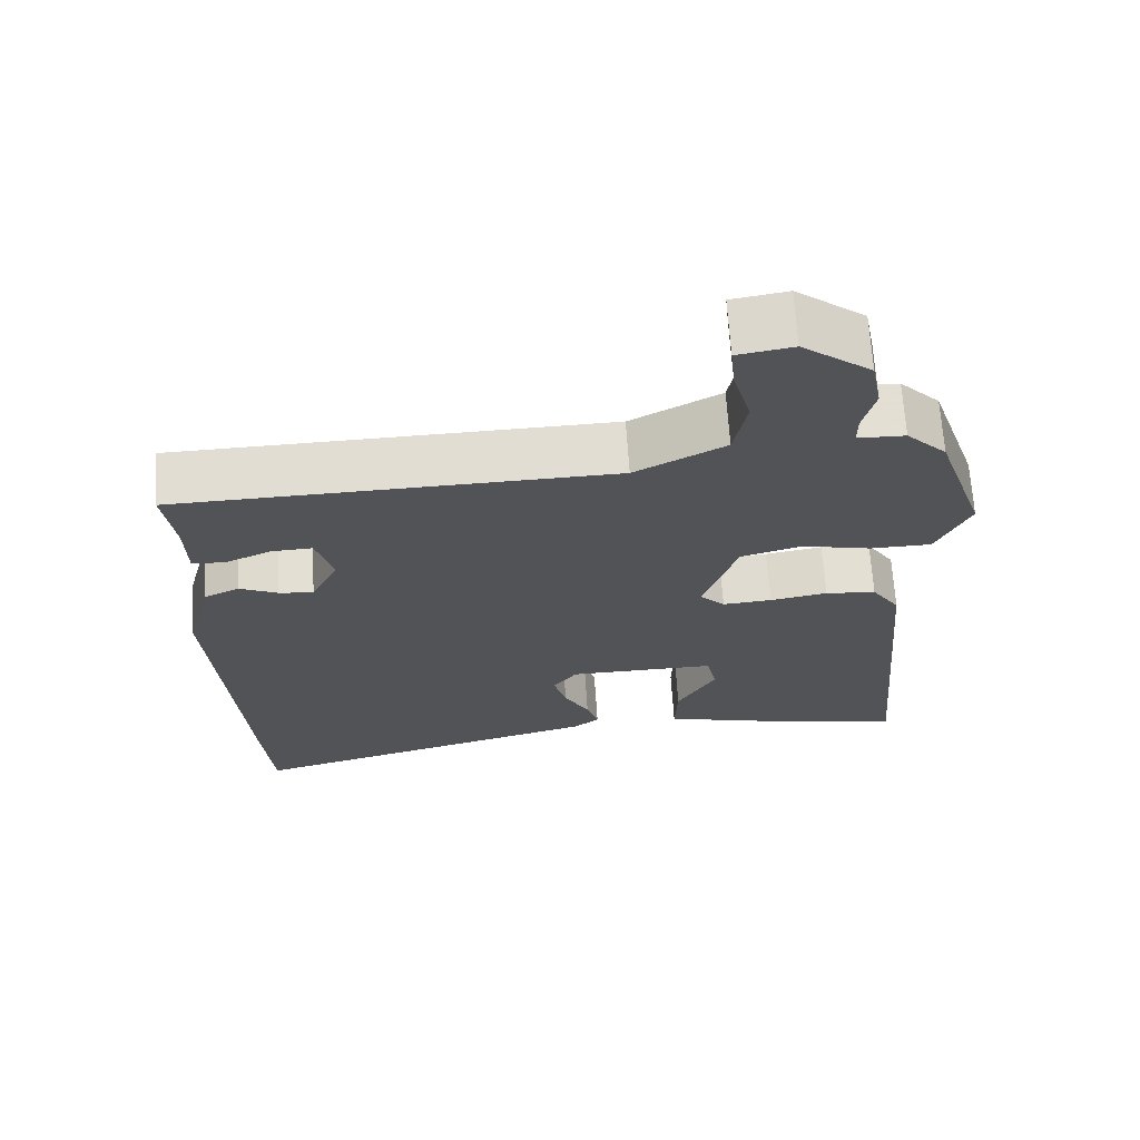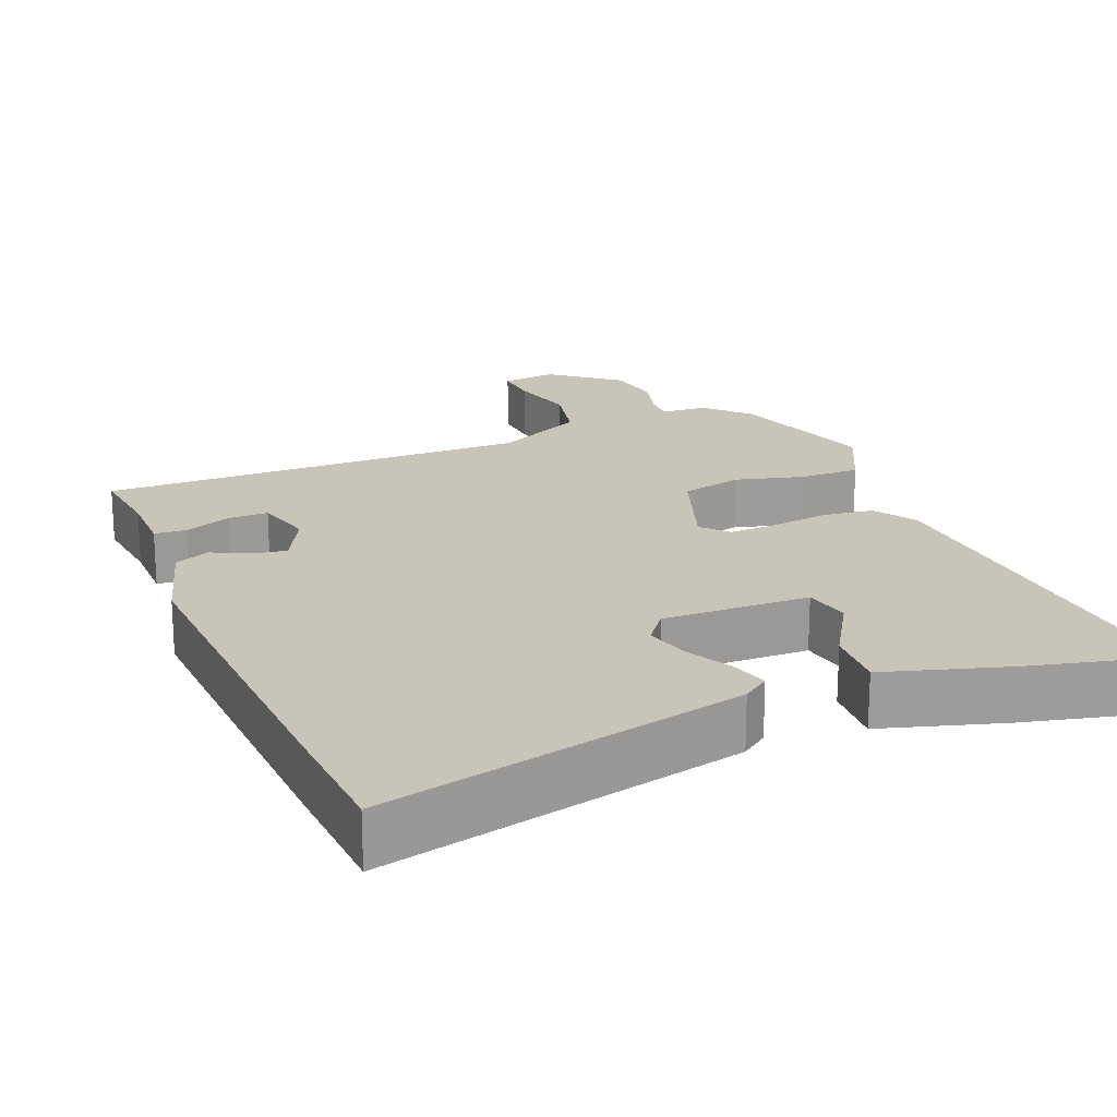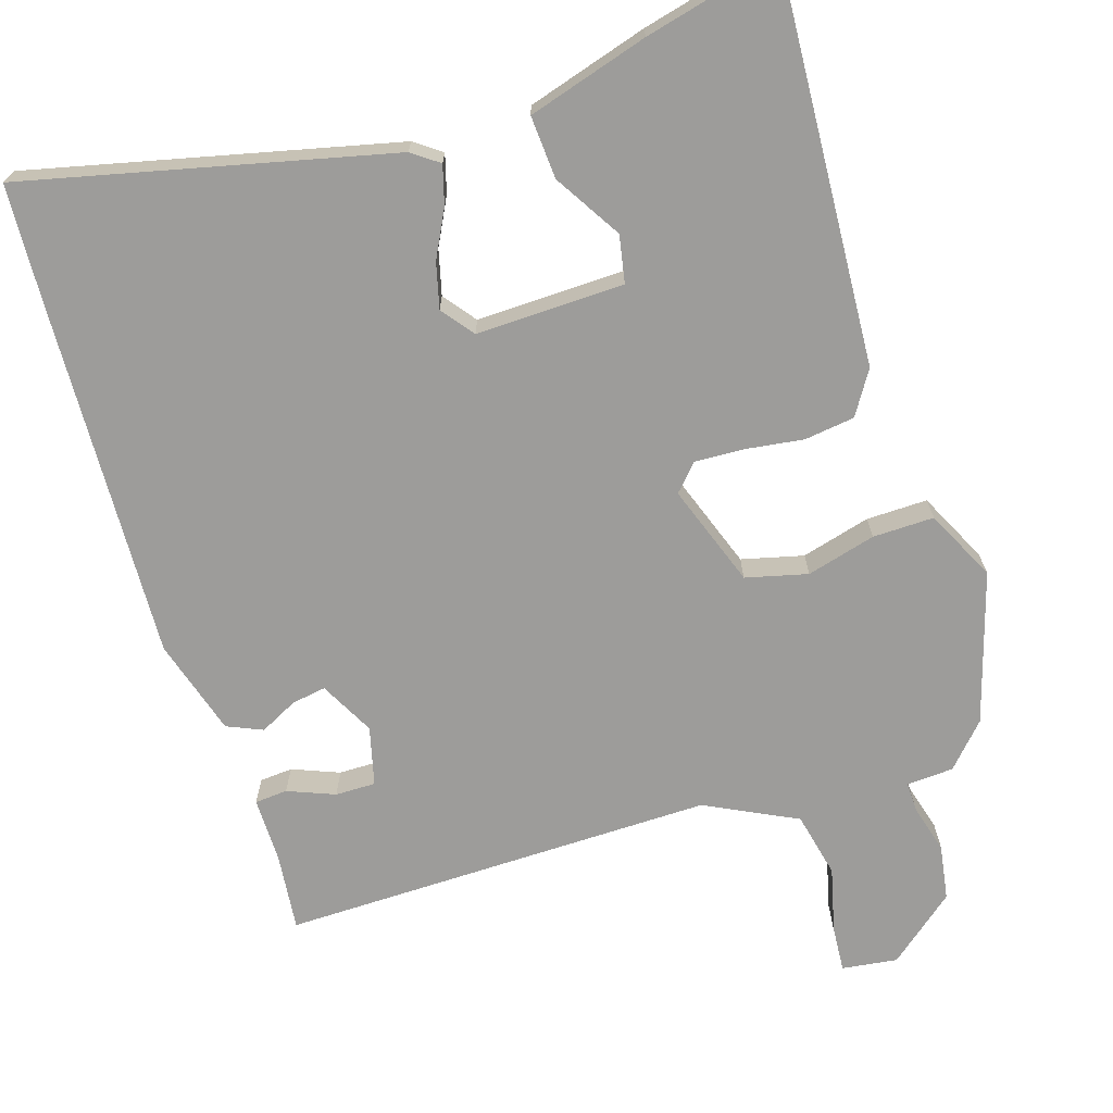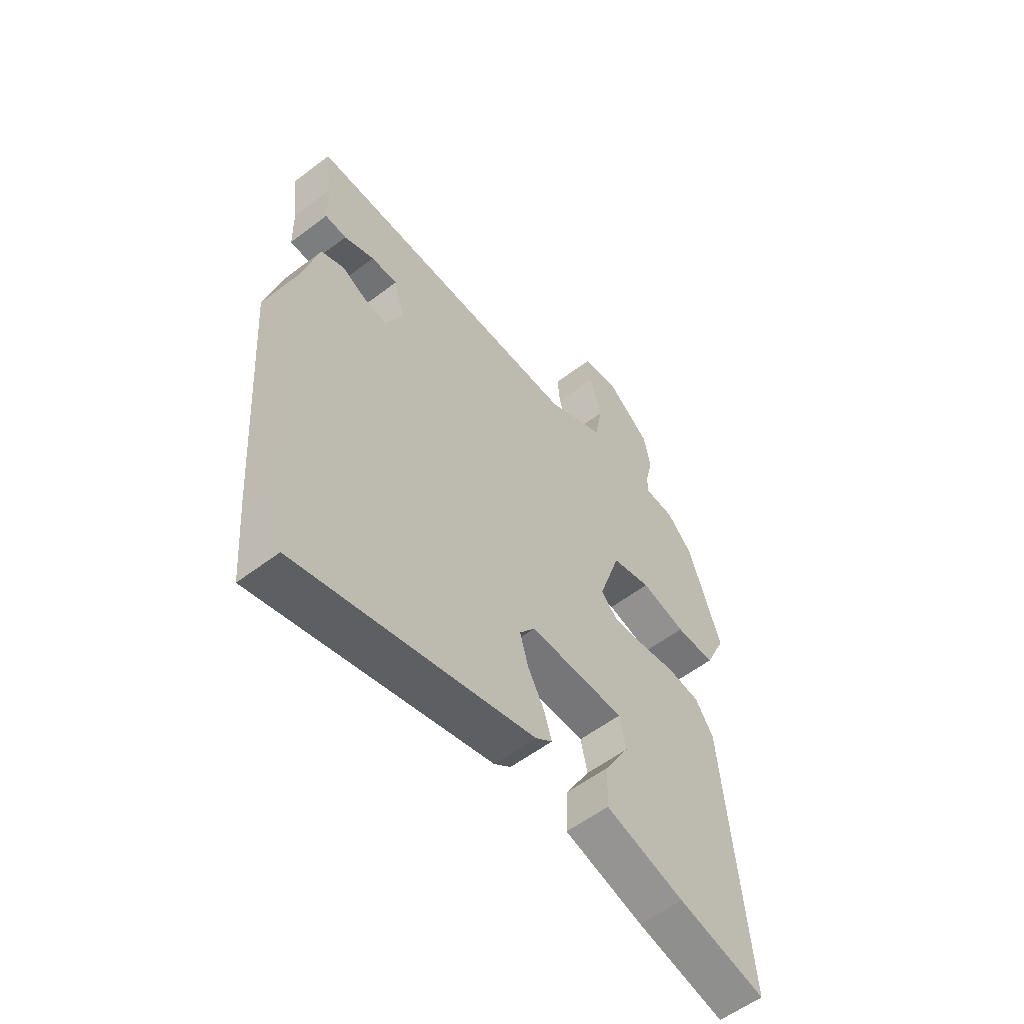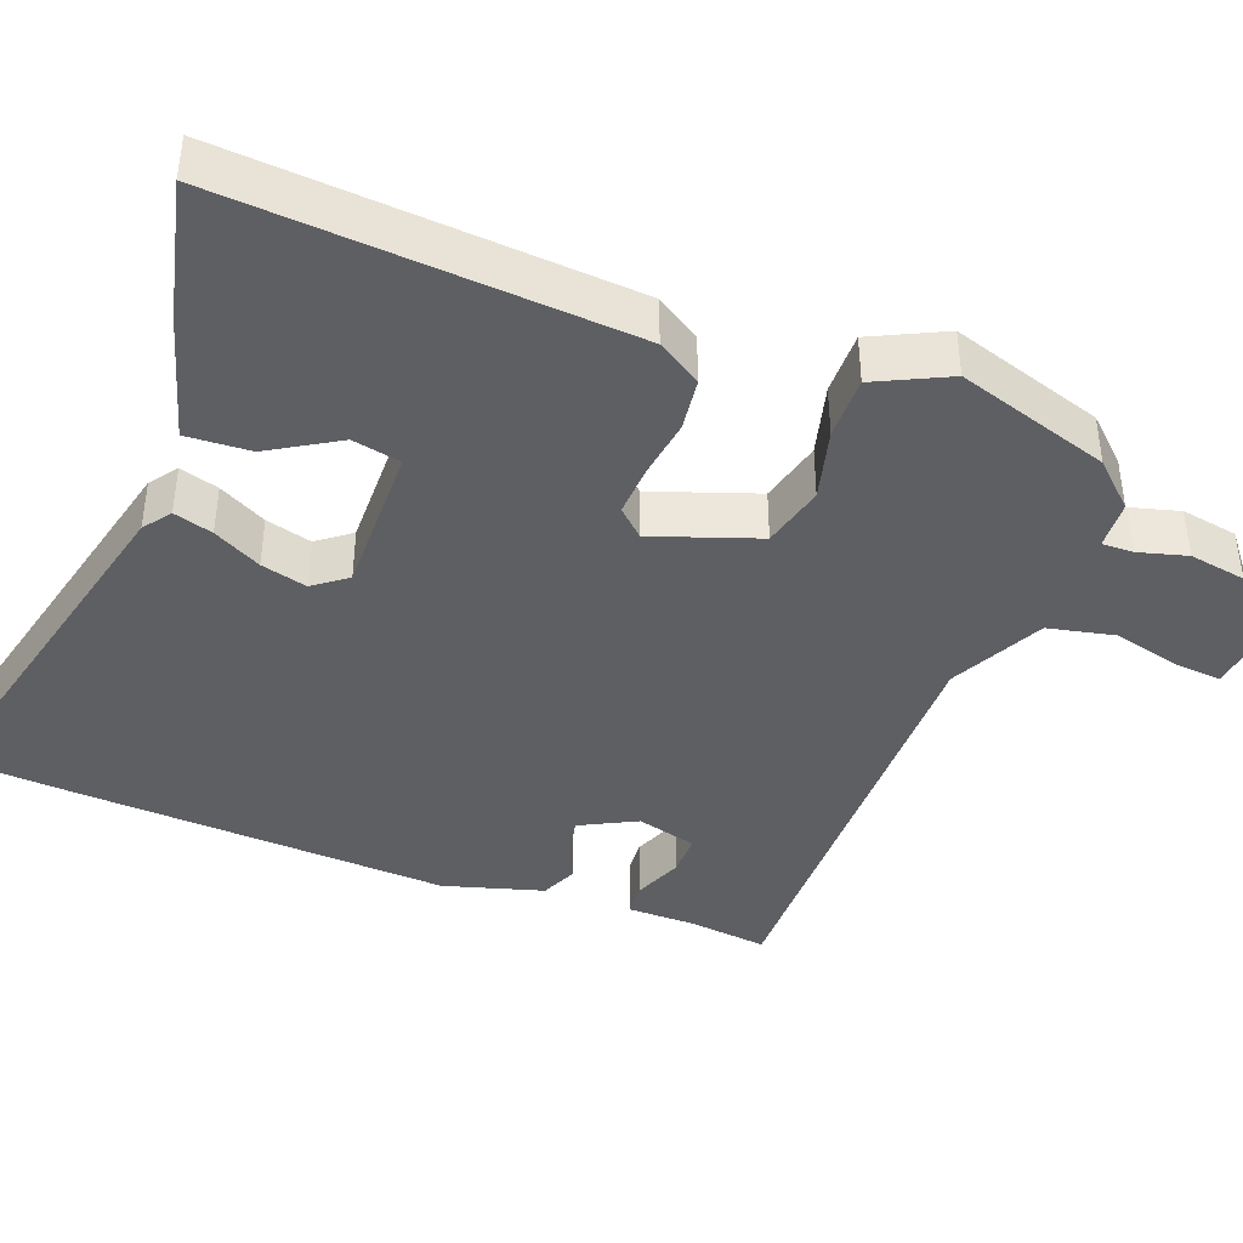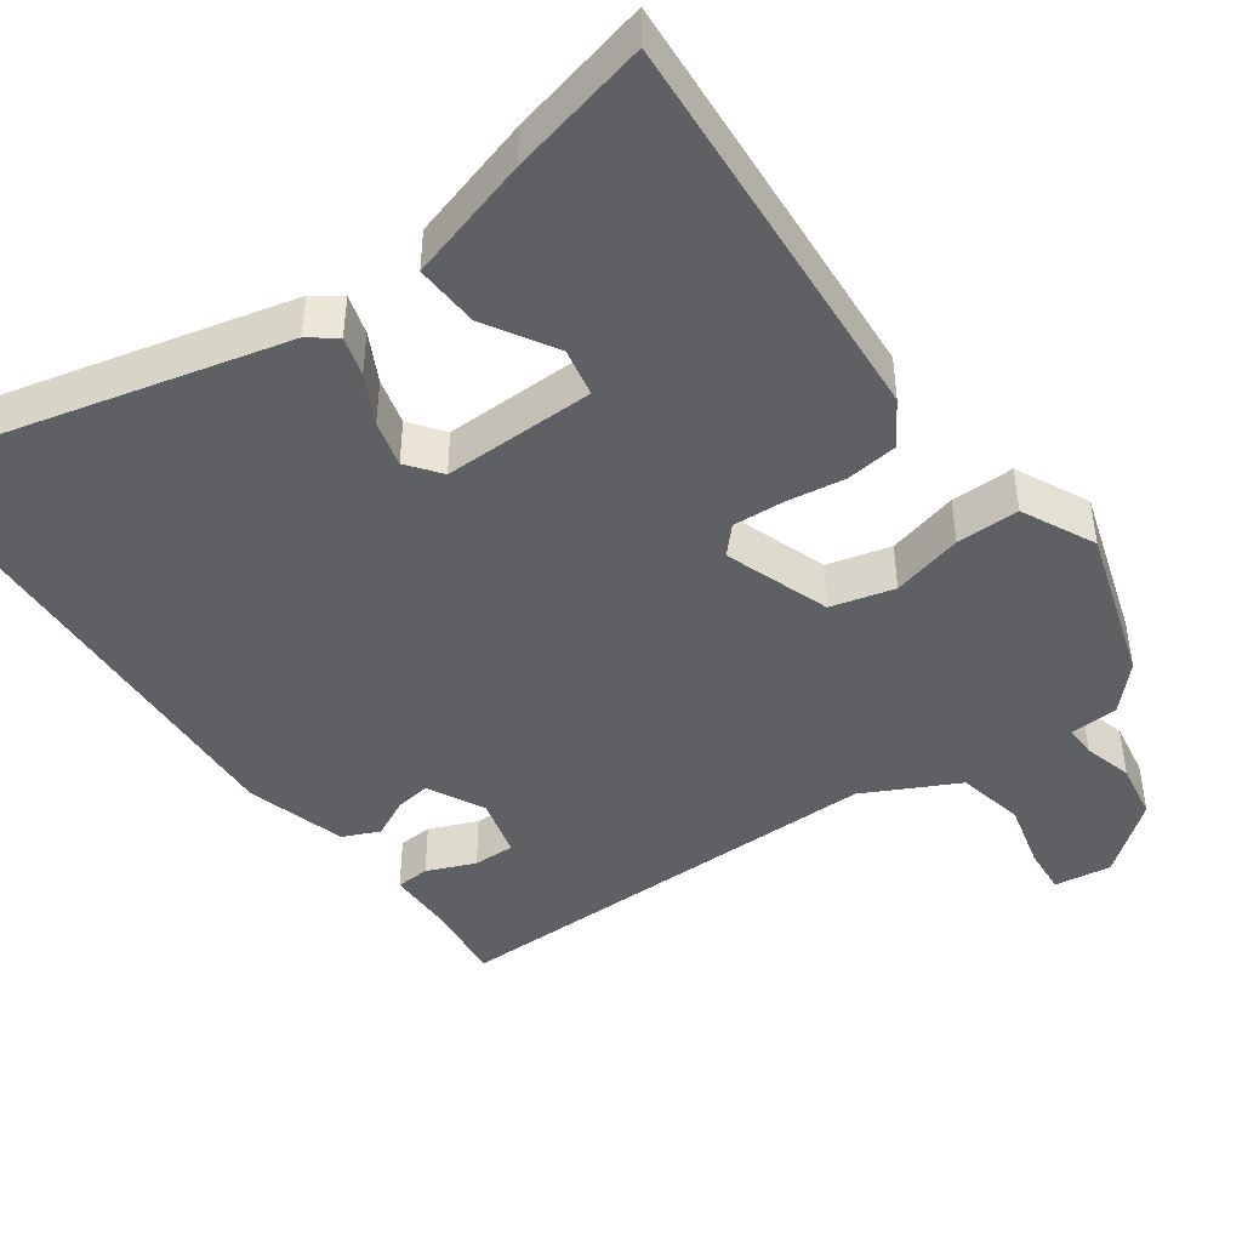
<metadata>
{"format":"obj","ext":"obj","renderer":"f3d","projection":"perspective","resolution":1024,"background":"white","views":[{"elev":67.8,"azim":176.2,"up":"+Z"},{"elev":20.2,"azim":159.1,"up":"+Y"},{"elev":-70.0,"azim":-160.8,"up":"+Y"},{"elev":-57.1,"azim":128.4,"up":"+Z"},{"elev":-41.5,"azim":-109.6,"up":"+Y"},{"elev":-44.6,"azim":-143.2,"up":"+Y"}]}
</metadata>
<code>
v 0.519 0.07 0.448
v 0.505 0.07 0.345
v 0.503 0.07 0.257
v 0.459 0.07 0.255
v 0.397 0.07 0.282
v 0.343 0.07 0.284
v 0.321 0.07 0.206
v 0.357 0.07 0.132
v 0.403 0.07 0.138
v 0.454 0.07 0.162
v 0.501 0.07 0.14
v 0.536 0.07 0.01
v 0.502 0.07 -0.471
v 0.489 0.07 -0.63
v 0.004 0.07 -0.501
v -0.031 0.07 -0.474
v -0.015 0.07 -0.423
v 0.019 0.07 -0.361
v 0.036 0.07 -0.301
v 0.004 0.07 -0.257
v -0.194 0.07 -0.256
v -0.208 0.07 -0.319
v -0.156 0.07 -0.41
v -0.153 0.07 -0.494
v -0.316 0.07 -0.538
v -0.499 0.07 -0.577
v -0.452 0.07 -0.052
v -0.414 0.07 0.005
v -0.346 0.07 0.012
v -0.269 0.07 -0.001
v -0.203 0.07 -0.006
v -0.17 0.07 0.028
v -0.215 0.07 0.166
v -0.297 0.07 0.189
v -0.39 0.07 0.167
v -0.472 0.07 0.168
v -0.516 0.07 0.264
v -0.449 0.07 0.463
v -0.395 0.07 0.518
v -0.332 0.07 0.52
v -0.332 0.07 0.561
v -0.348 0.07 0.625
v -0.334 0.07 0.699
v -0.242 0.07 0.77
v -0.168 0.07 0.758
v -0.174 0.07 0.697
v -0.198 0.07 0.61
v -0.181 0.07 0.522
v -0.061 0.07 0.458
v 0.519 0 0.448
v 0.505 0 0.345
v 0.503 0 0.257
v 0.459 0 0.255
v 0.397 0 0.282
v 0.343 0 0.284
v 0.321 0 0.206
v 0.357 0 0.132
v 0.403 0 0.138
v 0.454 0 0.162
v 0.501 0 0.14
v 0.536 0 0.01
v 0.502 0 -0.471
v 0.489 0 -0.63
v 0.004 0 -0.501
v -0.031 0 -0.474
v -0.015 0 -0.423
v 0.019 0 -0.361
v 0.036 0 -0.301
v 0.004 0 -0.257
v -0.194 0 -0.256
v -0.208 0 -0.319
v -0.156 0 -0.41
v -0.153 0 -0.494
v -0.316 0 -0.538
v -0.499 0 -0.577
v -0.452 0 -0.052
v -0.414 0 0.005
v -0.346 0 0.012
v -0.269 0 -0.001
v -0.203 0 -0.006
v -0.17 0 0.028
v -0.215 0 0.166
v -0.297 0 0.189
v -0.39 0 0.167
v -0.472 0 0.168
v -0.516 0 0.264
v -0.449 0 0.463
v -0.395 0 0.518
v -0.332 0 0.52
v -0.332 0 0.561
v -0.348 0 0.625
v -0.334 0 0.699
v -0.242 0 0.77
v -0.168 0 0.758
v -0.174 0 0.697
v -0.198 0 0.61
v -0.181 0 0.522
v -0.061 0 0.458
f 45 46 47
f 44 45 47
f 43 44 47
f 42 43 47
f 41 42 47
f 40 41 47 48
f 40 48 49
f 39 40 49
f 38 39 49
f 37 38 49
f 36 37 49
f 35 36 49
f 34 35 49
f 28 29 30
f 27 28 30
f 26 27 30
f 25 26 30
f 25 30 31
f 22 23 24 25
f 25 31 32
f 22 25 32
f 21 22 32
f 16 17 18
f 15 16 18
f 14 15 18
f 13 14 18
f 12 13 18
f 11 12 18
f 10 11 18
f 9 10 18
f 8 9 18 19
f 7 8 19 20
f 2 3 4 5
f 2 5 6
f 1 2 6
f 49 1 6
f 34 49 6
f 33 34 6
f 20 21 32
f 20 32 33
f 7 20 33
f 6 7 33
f 96 95 94
f 96 94 93
f 96 93 92
f 96 92 91
f 96 91 90
f 97 96 90 89
f 98 97 89
f 98 89 88
f 98 88 87
f 98 87 86
f 98 86 85
f 98 85 84
f 98 84 83
f 79 78 77
f 79 77 76
f 79 76 75
f 79 75 74
f 80 79 74
f 74 73 72 71
f 81 80 74
f 81 74 71
f 81 71 70
f 67 66 65
f 67 65 64
f 67 64 63
f 67 63 62
f 67 62 61
f 67 61 60
f 67 60 59
f 67 59 58
f 68 67 58 57
f 69 68 57 56
f 54 53 52 51
f 55 54 51
f 55 51 50
f 55 50 98
f 55 98 83
f 55 83 82
f 81 70 69
f 82 81 69
f 82 69 56
f 82 56 55
f 1 50 51 2
f 2 51 52 3
f 3 52 53 4
f 4 53 54 5
f 5 54 55 6
f 6 55 56 7
f 7 56 57 8
f 8 57 58 9
f 9 58 59 10
f 10 59 60 11
f 11 60 61 12
f 12 61 62 13
f 13 62 63 14
f 14 63 64 15
f 15 64 65 16
f 16 65 66 17
f 17 66 67 18
f 18 67 68 19
f 19 68 69 20
f 20 69 70 21
f 21 70 71 22
f 22 71 72 23
f 23 72 73 24
f 24 73 74 25
f 25 74 75 26
f 26 75 76 27
f 27 76 77 28
f 28 77 78 29
f 29 78 79 30
f 30 79 80 31
f 31 80 81 32
f 32 81 82 33
f 33 82 83 34
f 34 83 84 35
f 35 84 85 36
f 36 85 86 37
f 37 86 87 38
f 38 87 88 39
f 39 88 89 40
f 40 89 90 41
f 41 90 91 42
f 42 91 92 43
f 43 92 93 44
f 44 93 94 45
f 45 94 95 46
f 46 95 96 47
f 47 96 97 48
f 48 97 98 49
f 49 98 50 1

</code>
